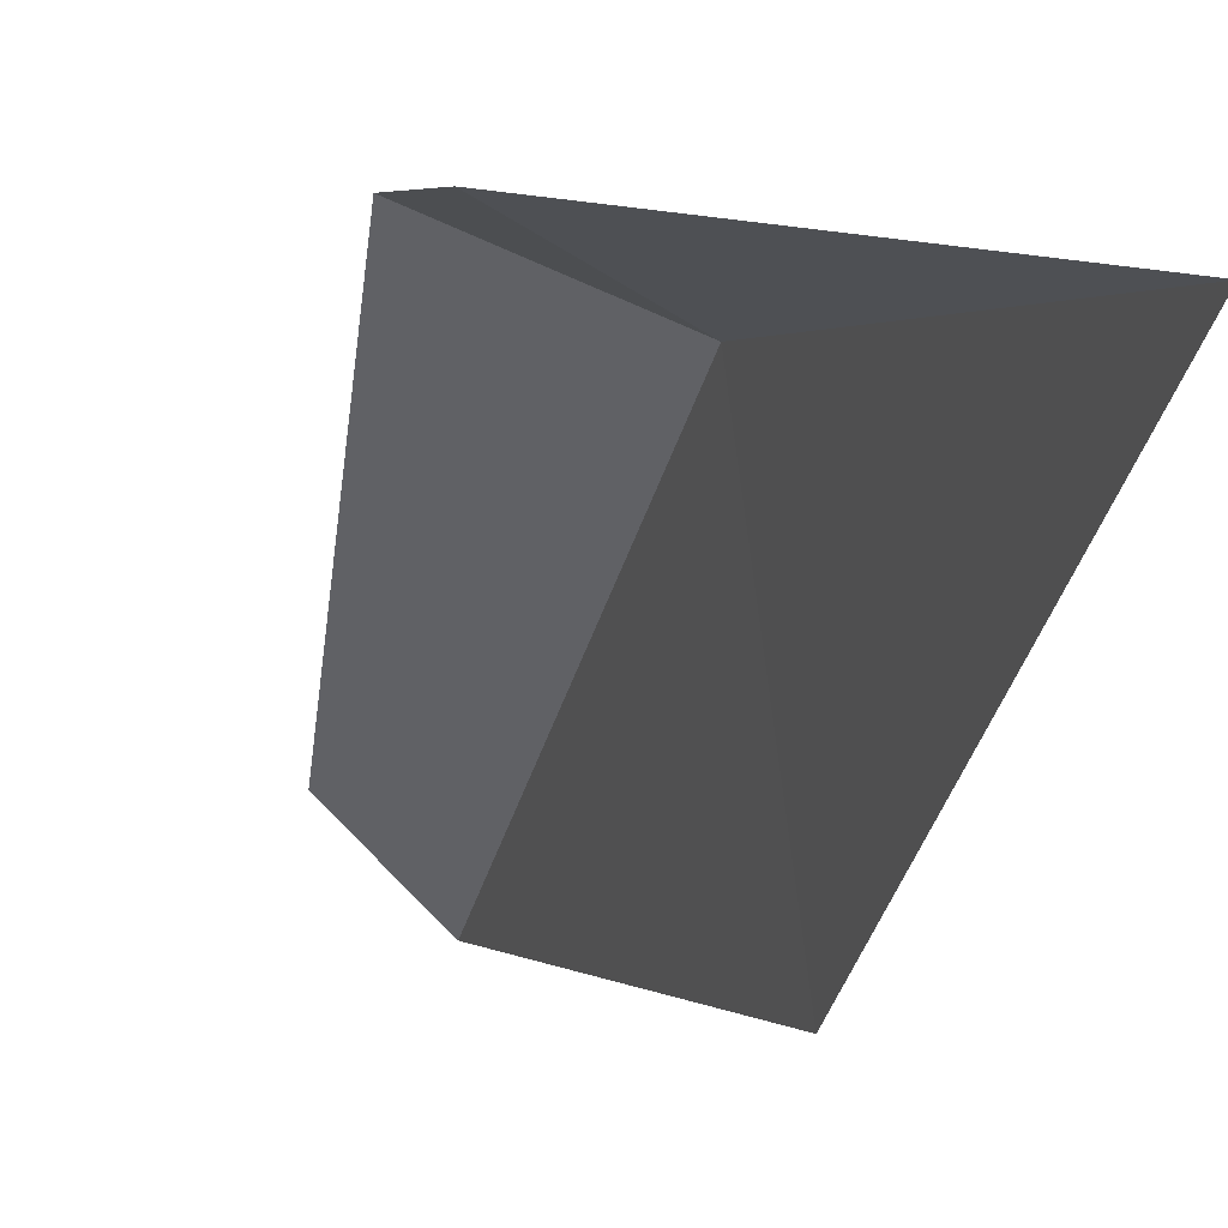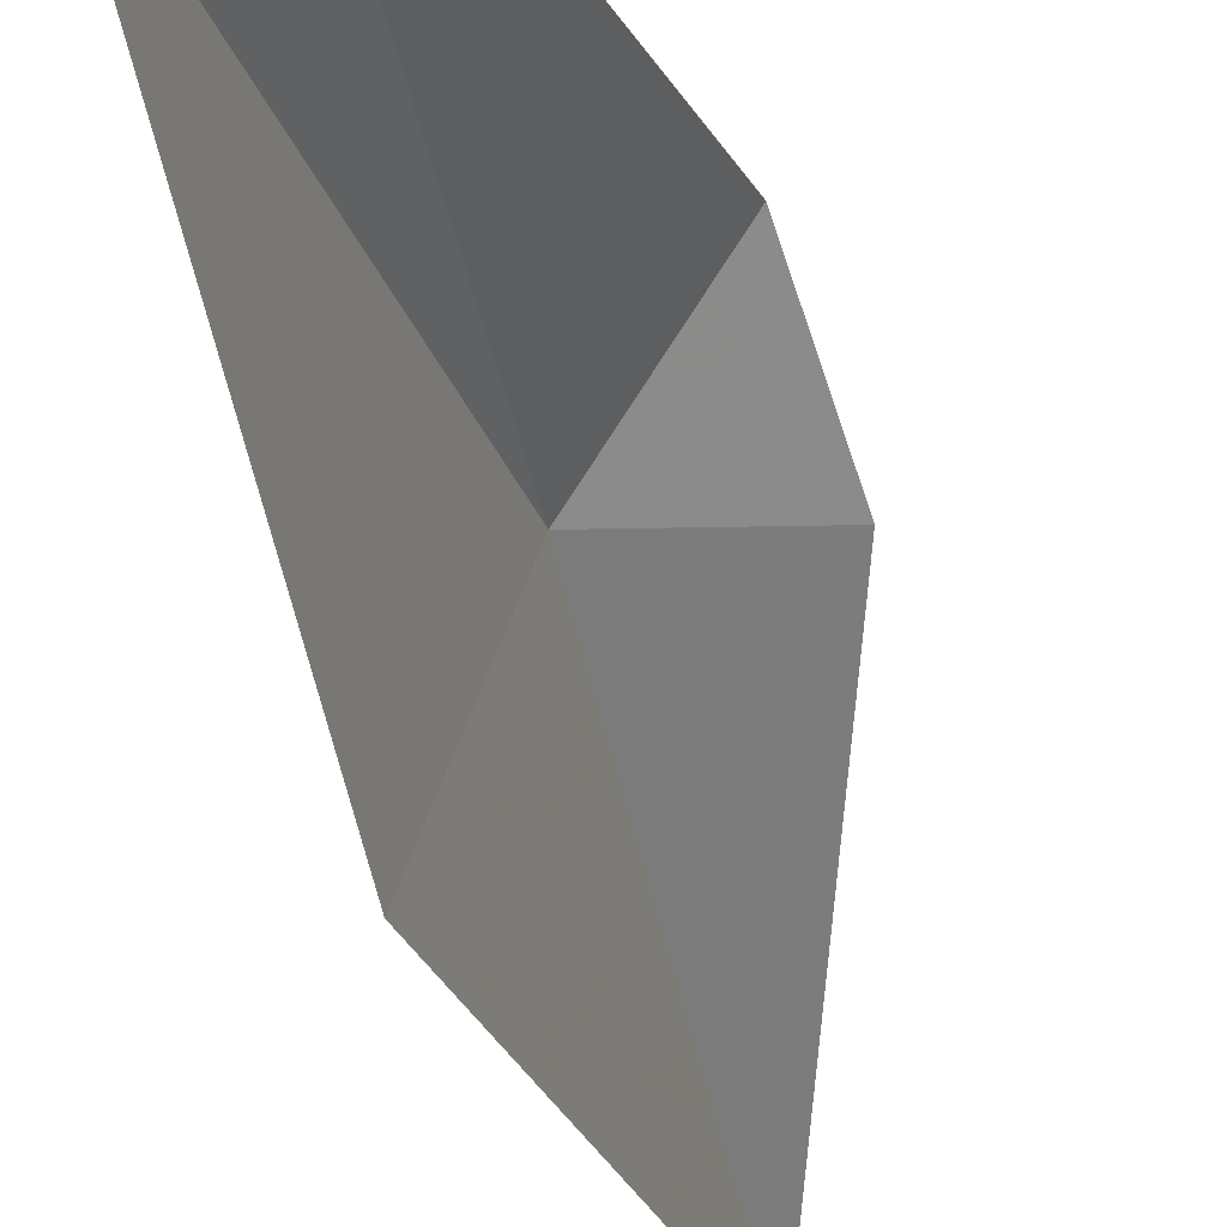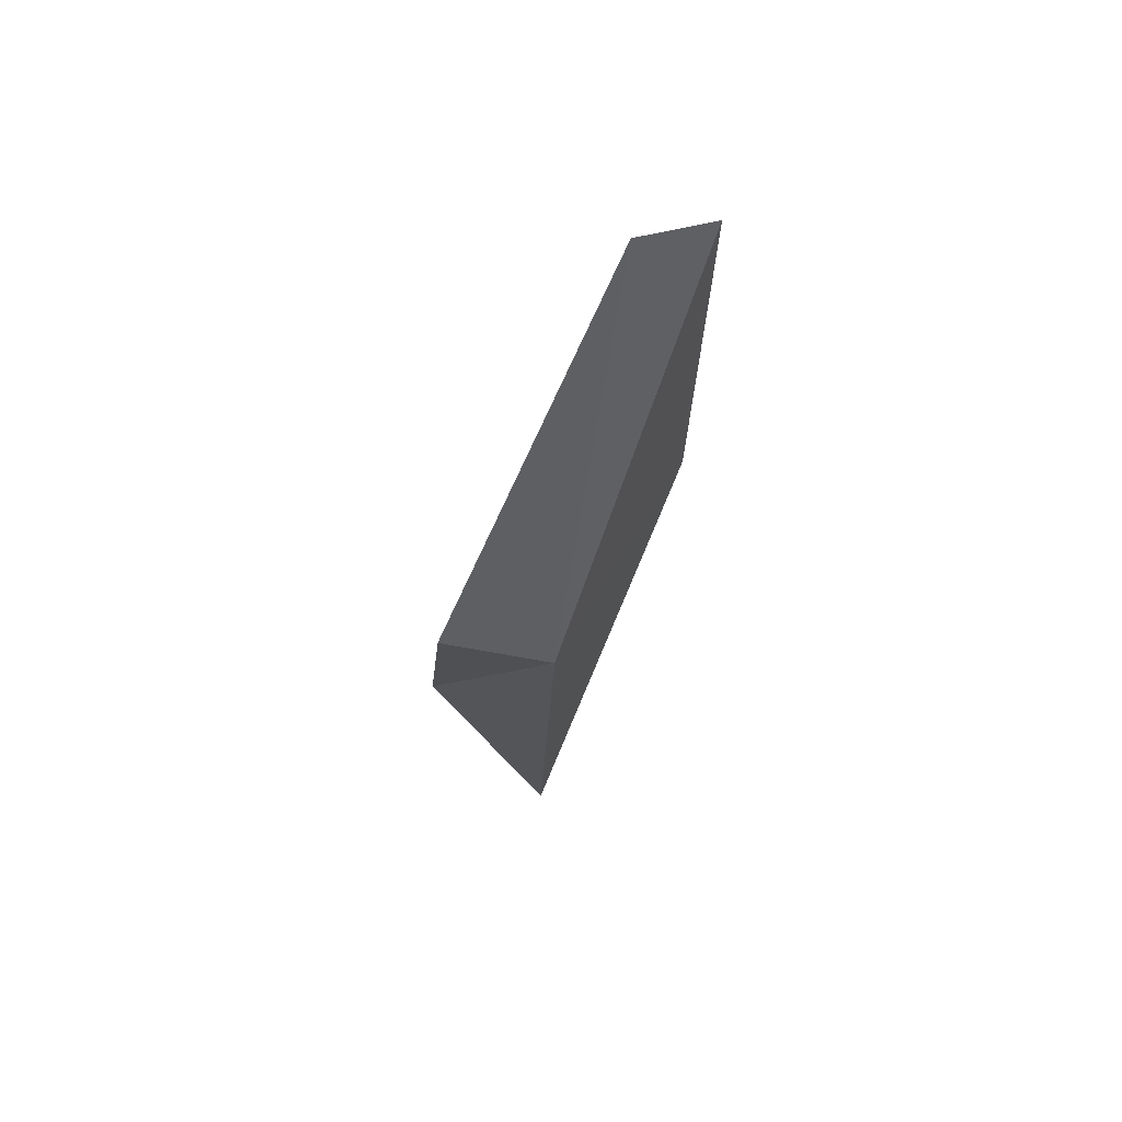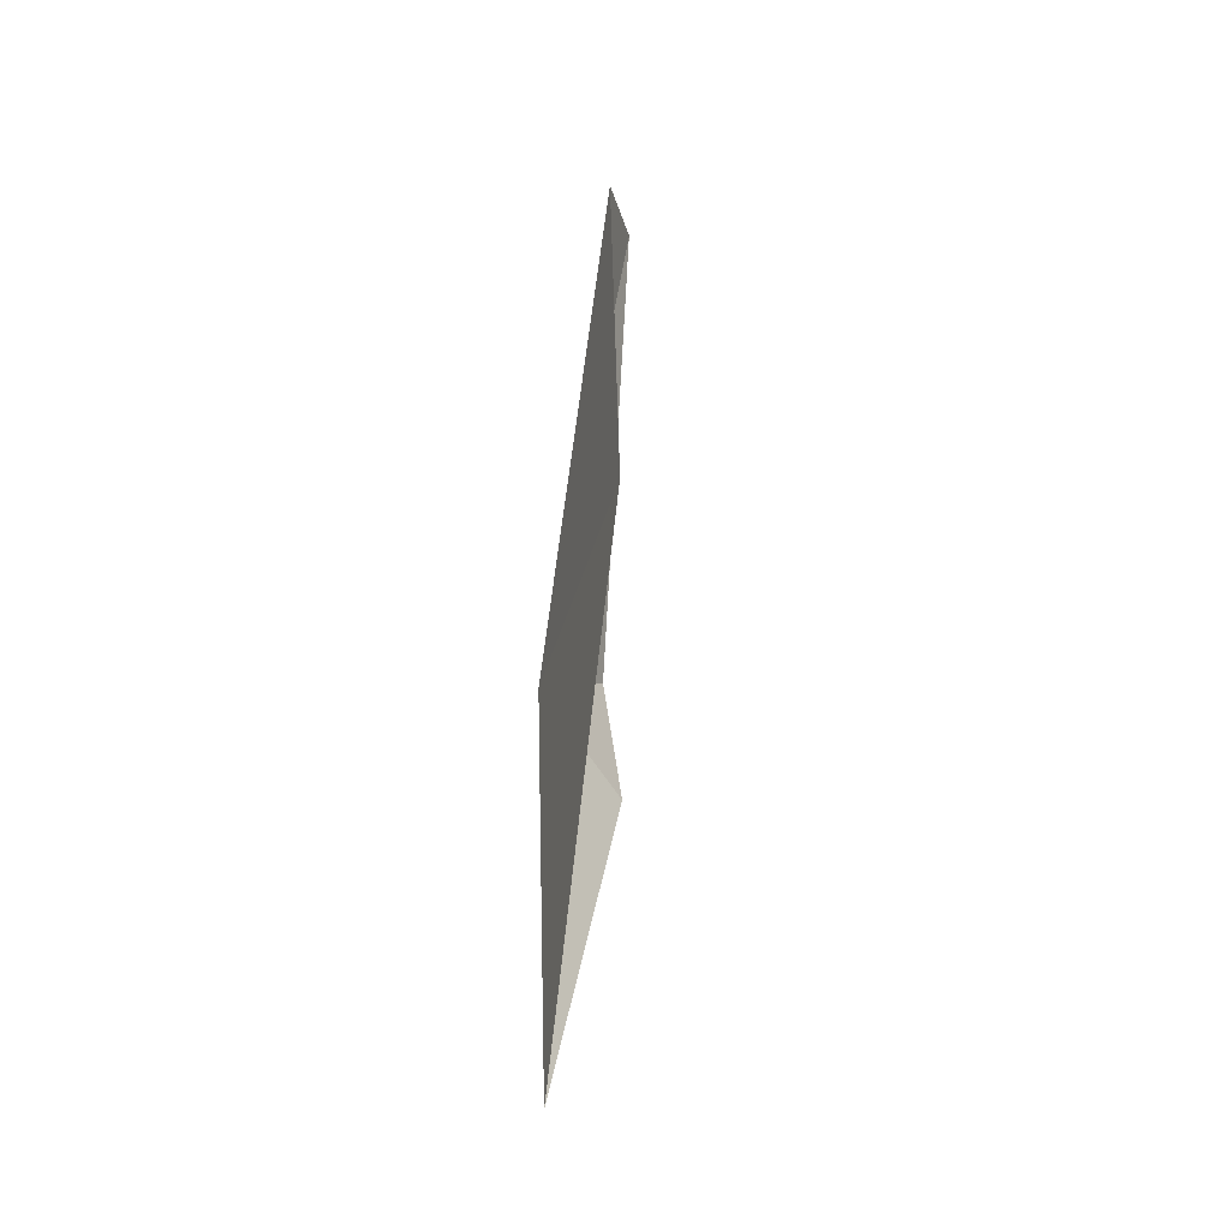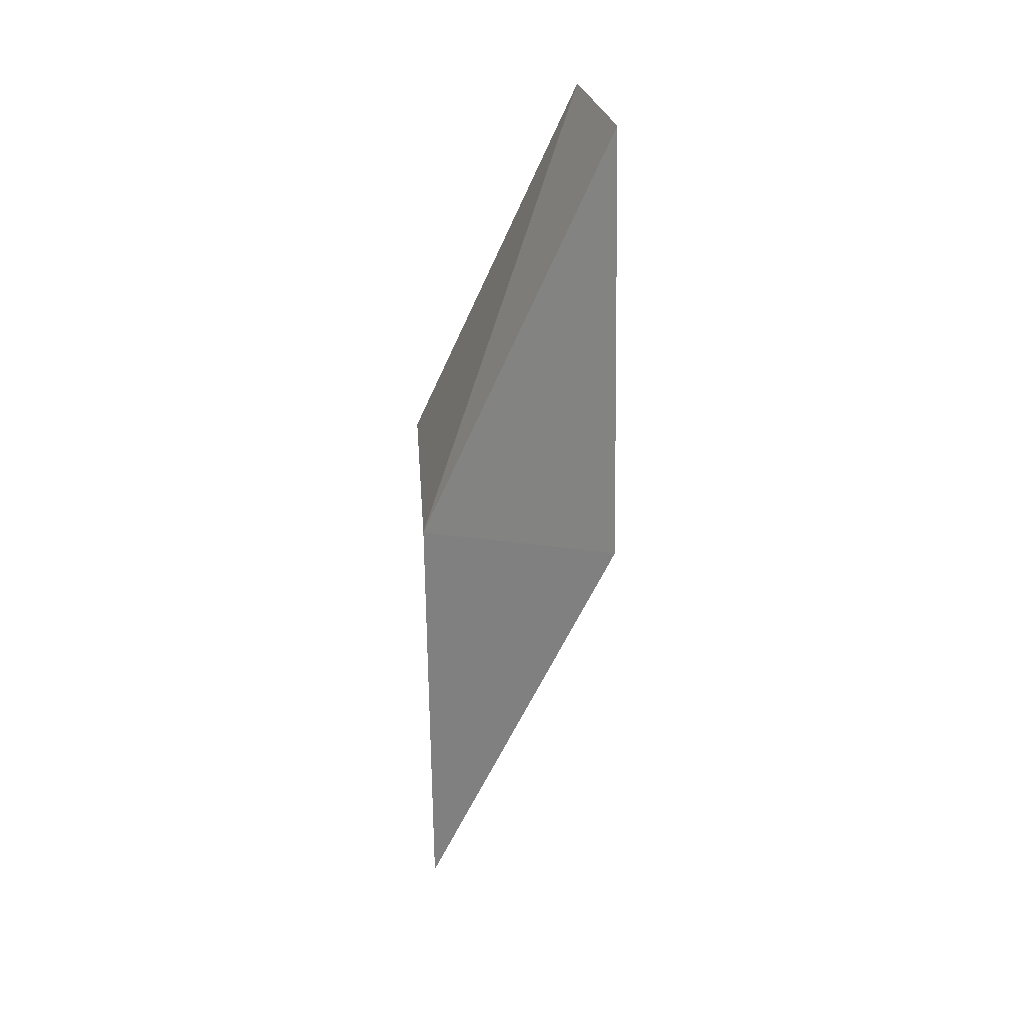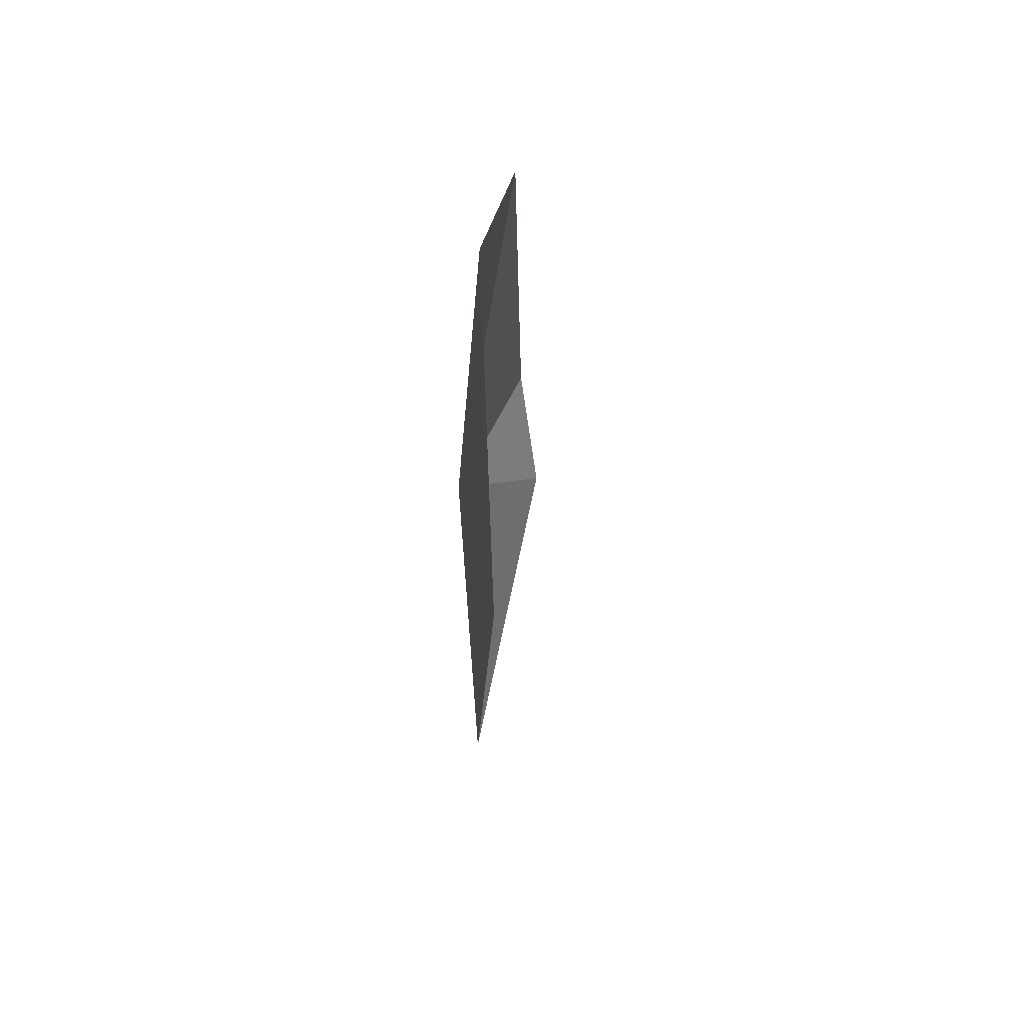
<metadata>
{"format":"obj","ext":"obj","renderer":"f3d","projection":"perspective","resolution":1024,"background":"white","views":[{"elev":0.8,"azim":160.1,"up":"+Y"},{"elev":-52.9,"azim":10.2,"up":"+Y"},{"elev":65.0,"azim":-159.1,"up":"+Z"},{"elev":-44.0,"azim":-28.6,"up":"+Z"},{"elev":19.3,"azim":-66.1,"up":"+Z"},{"elev":39.5,"azim":-20.8,"up":"+Z"}]}
</metadata>
<code>
v -630.9 -337.3 -108.3
v -631 -338 -108.3
v -631.1 -338 -106.9
v -630.9 -337.8 -106.8
v -630.6 -337.1 -108.1
v -630.8 -337.3 -109.7
v -630.6 -337.1 -108.5
f 1 3 2
f 1 4 3
f 1 5 4
f 1 2 6
f 1 7 5
f 1 6 7

</code>
